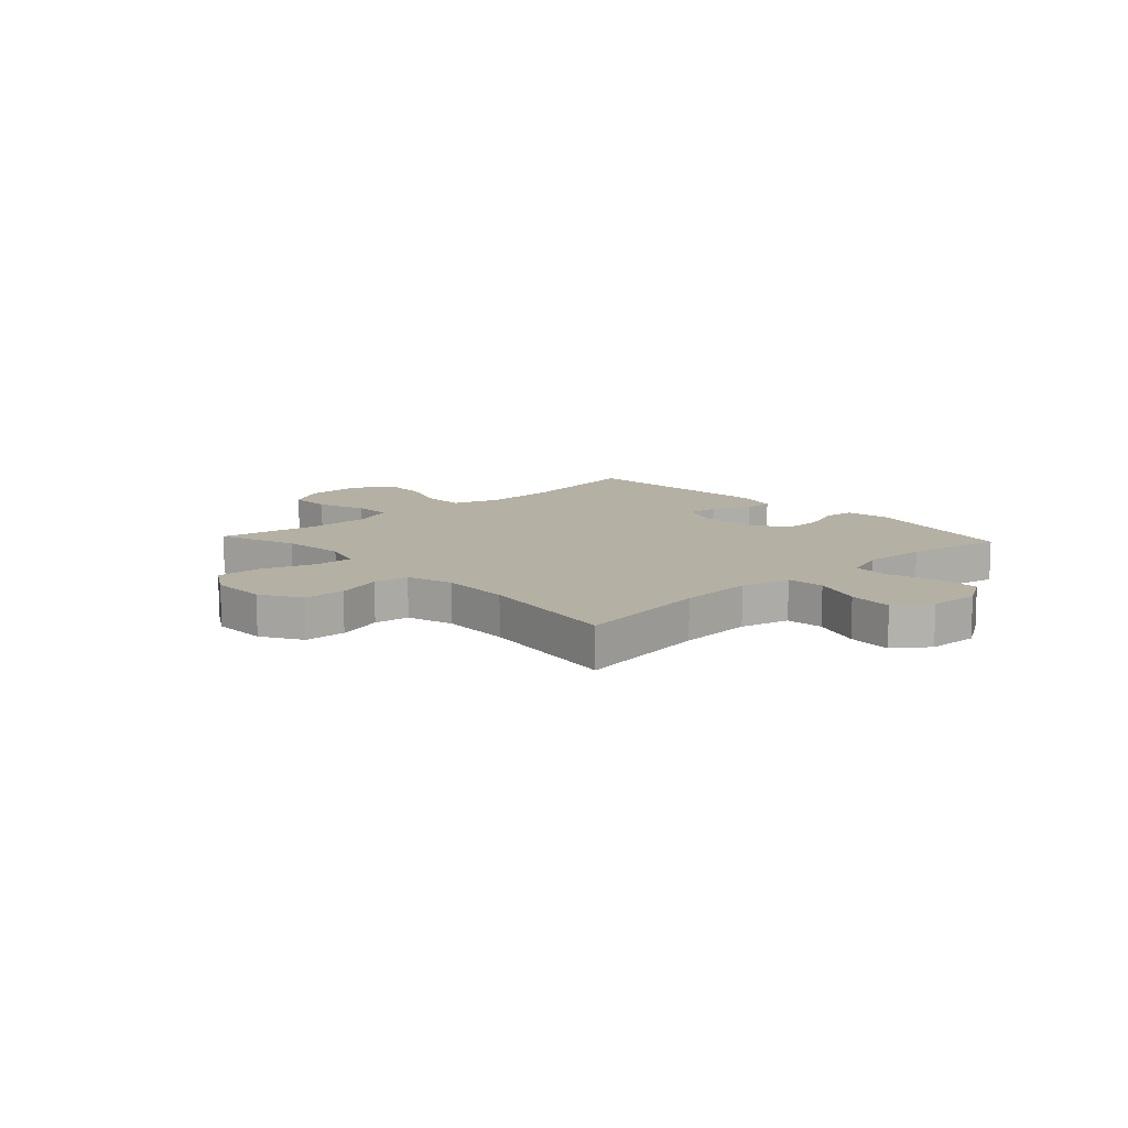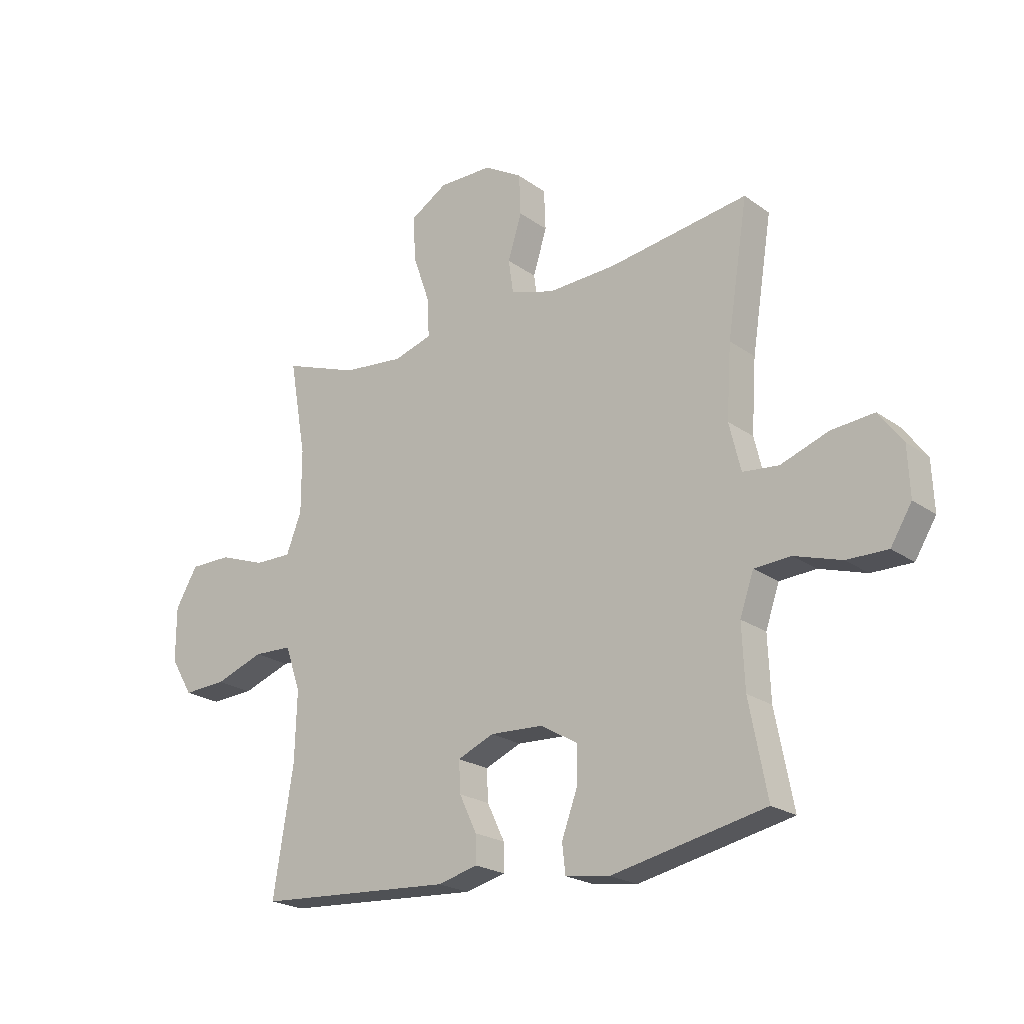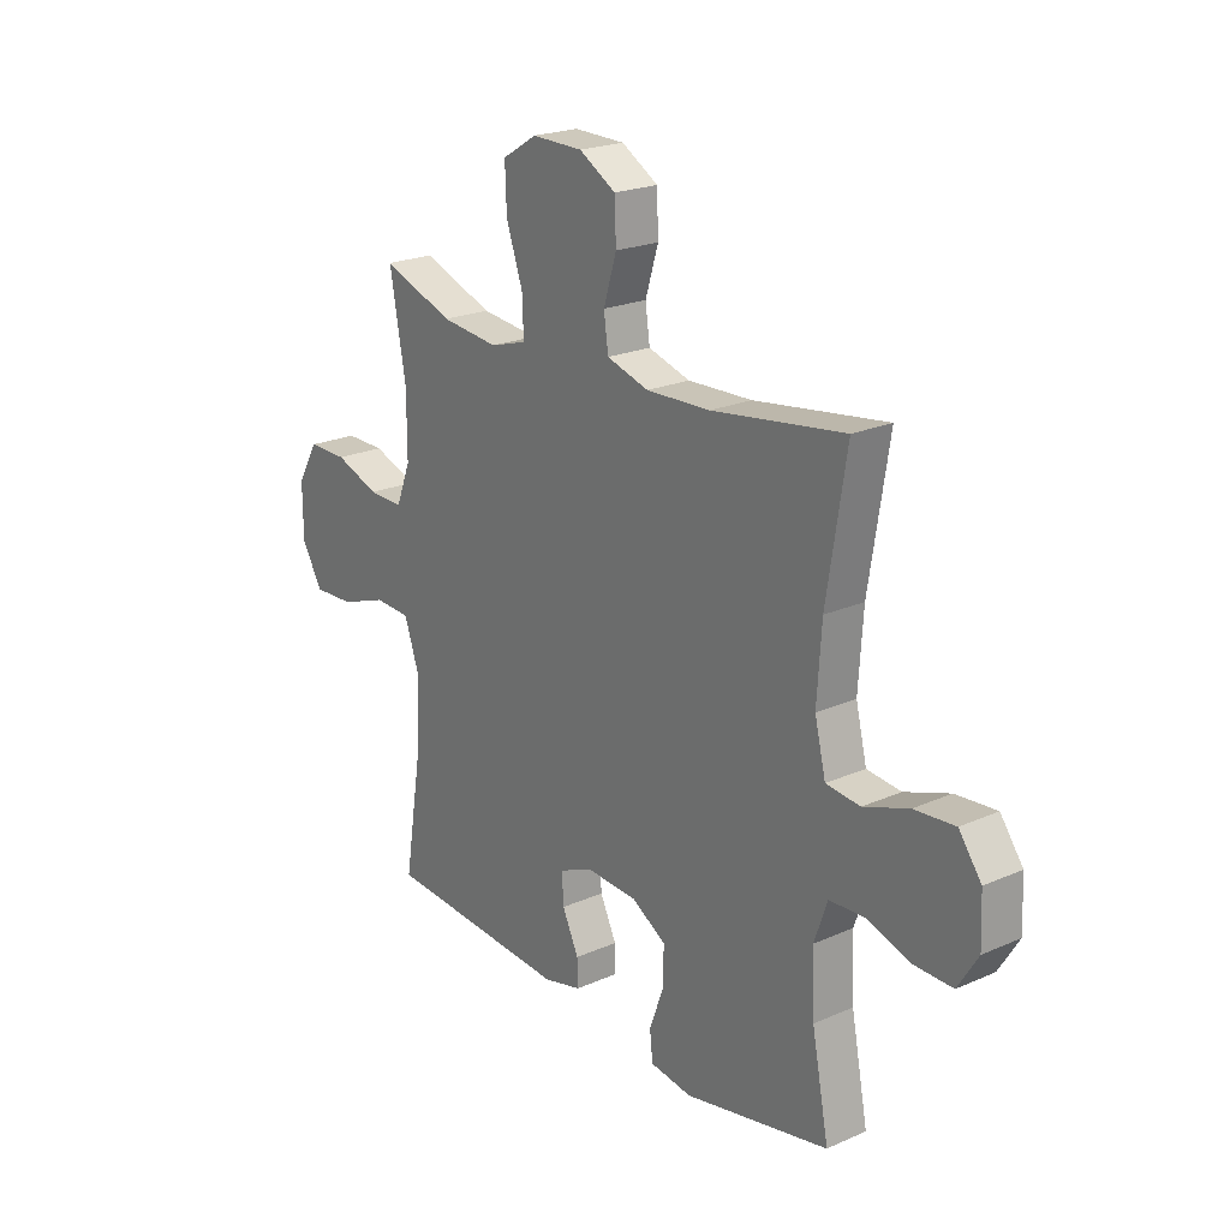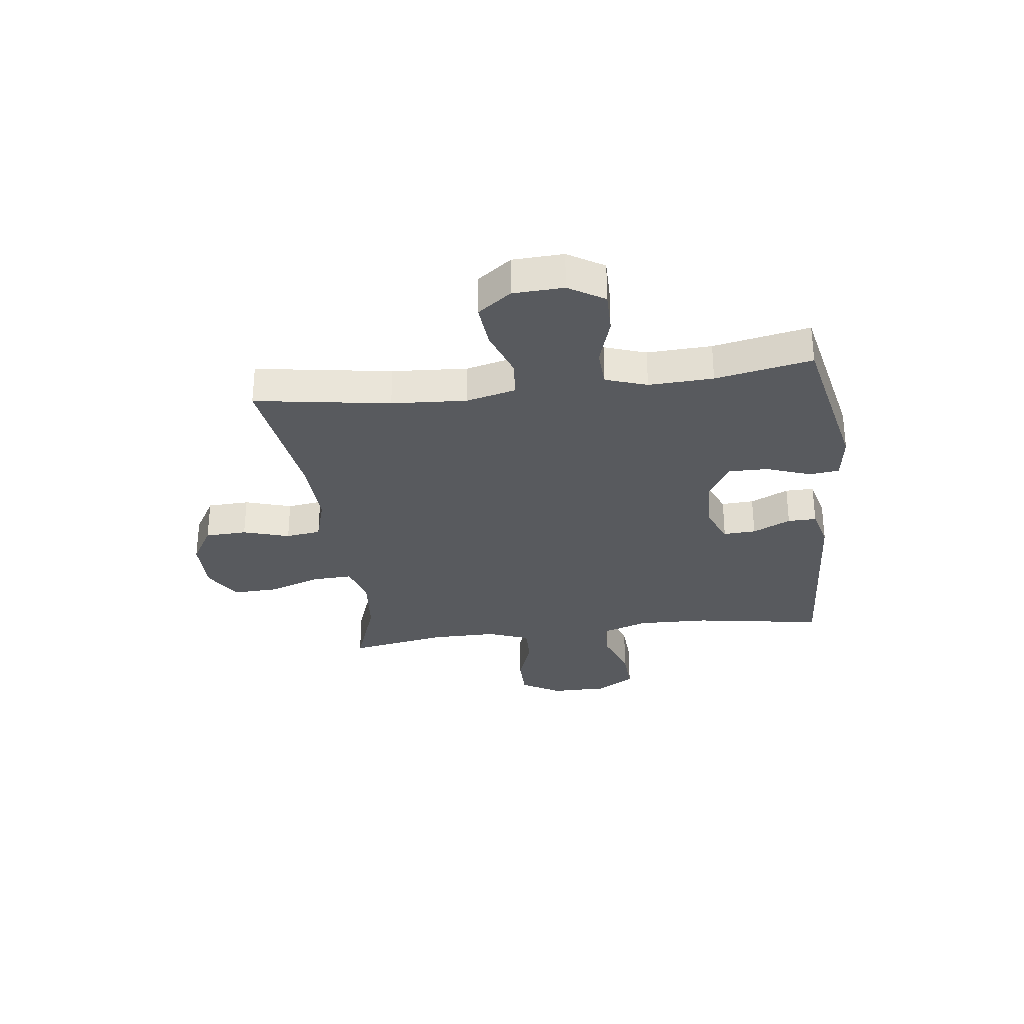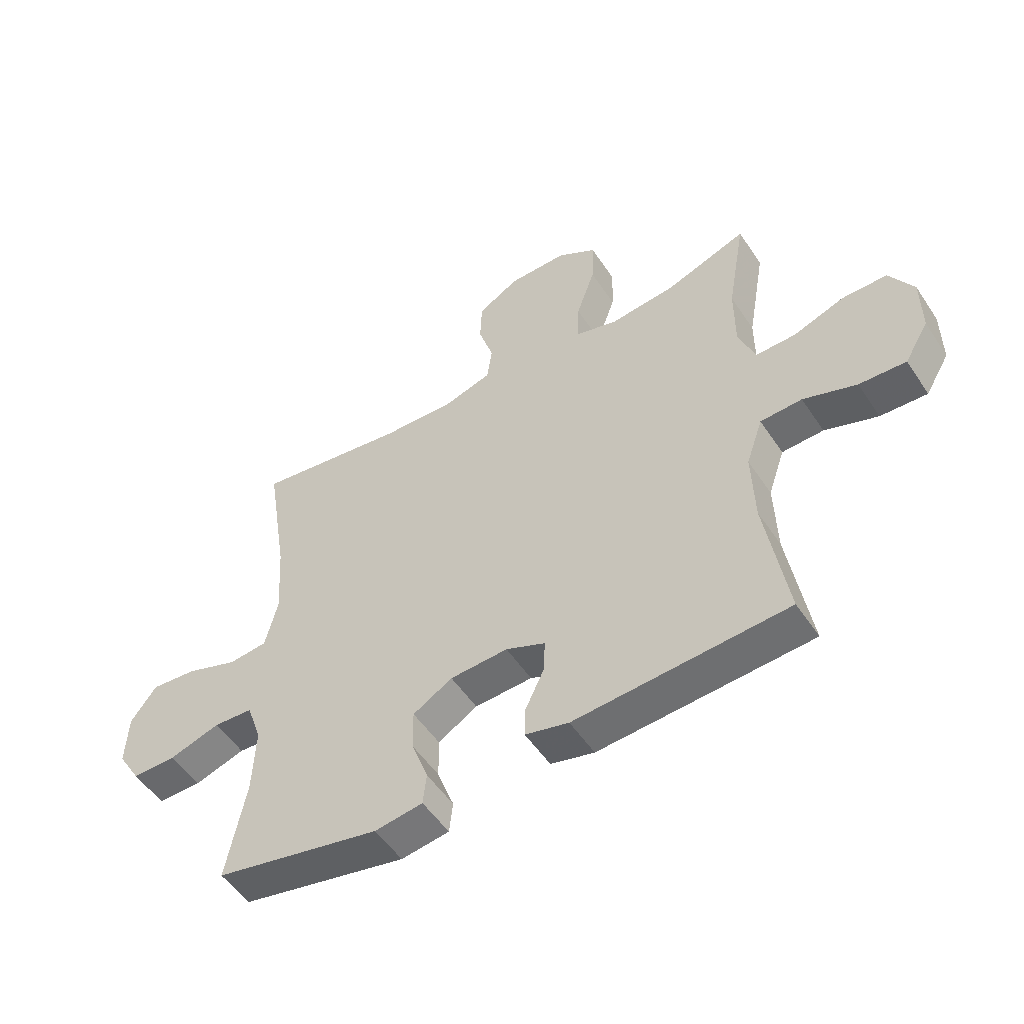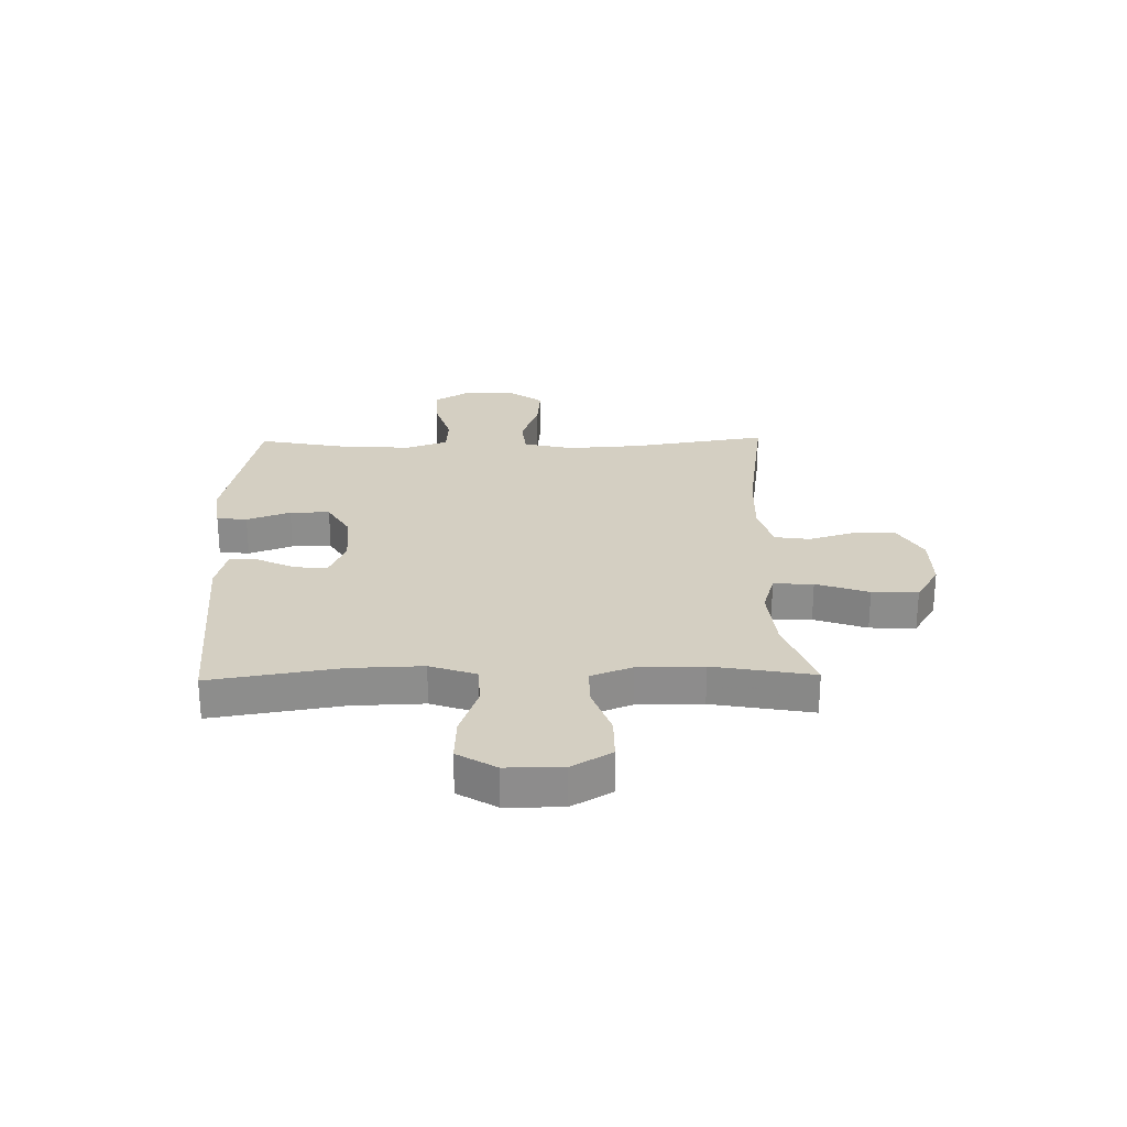
<metadata>
{"format":"obj","ext":"obj","renderer":"f3d","projection":"perspective","resolution":1024,"background":"white","views":[{"elev":11.4,"azim":47.2,"up":"+Y"},{"elev":-21.9,"azim":39.1,"up":"+Z"},{"elev":22.0,"azim":52.4,"up":"+Z"},{"elev":-30.5,"azim":97.3,"up":"+Y"},{"elev":-52.4,"azim":-147.2,"up":"+Z"},{"elev":25.8,"azim":-91.1,"up":"+Y"}]}
</metadata>
<code>
v -0.5 0.07 0.5
v -0.357 0.07 0.448
v -0.241 0.07 0.436
v -0.168 0.07 0.458
v -0.171 0.07 0.53
v -0.204 0.07 0.625
v -0.207 0.07 0.708
v -0.138 0.07 0.75
v -0.036 0.07 0.749
v 0.037 0.07 0.706
v 0.04 0.07 0.63
v 0.014 0.07 0.546
v 0.023 0.07 0.482
v 0.107 0.07 0.457
v 0.235 0.07 0.462
v 0.5 0.07 0.5
v 0.461 0.07 0.254
v 0.452 0.07 0.118
v 0.474 0.07 0.028
v 0.542 0.07 0.021
v 0.632 0.07 0.053
v 0.713 0.07 0.06
v 0.758 0.07 -0.001
v 0.762 0.07 -0.093
v 0.722 0.07 -0.158
v 0.645 0.07 -0.157
v 0.556 0.07 -0.129
v 0.487 0.07 -0.133
v 0.461 0.07 -0.208
v 0.466 0.07 -0.325
v 0.5 0.07 -0.5
v 0.21 0.07 -0.56
v 0.126 0.07 -0.548
v 0.12 0.07 -0.493
v 0.149 0.07 -0.414
v 0.15 0.07 -0.342
v 0.081 0.07 -0.301
v -0.02 0.07 -0.296
v -0.089 0.07 -0.325
v -0.086 0.07 -0.384
v -0.053 0.07 -0.453
v -0.052 0.07 -0.505
v -0.128 0.07 -0.524
v -0.5 0.07 -0.5
v -0.462 0.07 -0.265
v -0.458 0.07 -0.135
v -0.487 0.07 -0.051
v -0.56 0.07 -0.048
v -0.653 0.07 -0.081
v -0.735 0.07 -0.085
v -0.777 0.07 -0.015
v -0.777 0.07 0.087
v -0.735 0.07 0.159
v -0.656 0.07 0.159
v -0.567 0.07 0.127
v -0.497 0.07 0.126
v -0.468 0.07 0.201
v -0.468 0.07 0.319
v -0.5 0 0.5
v -0.357 0 0.448
v -0.241 0 0.436
v -0.168 0 0.458
v -0.171 0 0.53
v -0.204 0 0.625
v -0.207 0 0.708
v -0.138 0 0.75
v -0.036 0 0.749
v 0.037 0 0.706
v 0.04 0 0.63
v 0.014 0 0.546
v 0.023 0 0.482
v 0.107 0 0.457
v 0.235 0 0.462
v 0.5 0 0.5
v 0.461 0 0.254
v 0.452 0 0.118
v 0.474 0 0.028
v 0.542 0 0.021
v 0.632 0 0.053
v 0.713 0 0.06
v 0.758 0 -0.001
v 0.762 0 -0.093
v 0.722 0 -0.158
v 0.645 0 -0.157
v 0.556 0 -0.129
v 0.487 0 -0.133
v 0.461 0 -0.208
v 0.466 0 -0.325
v 0.5 0 -0.5
v 0.21 0 -0.56
v 0.126 0 -0.548
v 0.12 0 -0.493
v 0.149 0 -0.414
v 0.15 0 -0.342
v 0.081 0 -0.301
v -0.02 0 -0.296
v -0.089 0 -0.325
v -0.086 0 -0.384
v -0.053 0 -0.453
v -0.052 0 -0.505
v -0.128 0 -0.524
v -0.5 0 -0.5
v -0.462 0 -0.265
v -0.458 0 -0.135
v -0.487 0 -0.051
v -0.56 0 -0.048
v -0.653 0 -0.081
v -0.735 0 -0.085
v -0.777 0 -0.015
v -0.777 0 0.087
v -0.735 0 0.159
v -0.656 0 0.159
v -0.567 0 0.127
v -0.497 0 0.126
v -0.468 0 0.201
v -0.468 0 0.319
f 53 54 55
f 52 53 55
f 51 52 55
f 50 51 55
f 49 50 55
f 48 49 55
f 47 48 55 56
f 46 47 56 57
f 43 44 45
f 42 43 45
f 41 42 45
f 40 41 45
f 39 40 45 46
f 46 57 58
f 39 46 58
f 38 39 58
f 33 34 35
f 32 33 35
f 31 32 35
f 30 31 35
f 29 30 35 36
f 28 29 36 37
f 25 26 27
f 24 25 27
f 23 24 27
f 22 23 27
f 21 22 27
f 20 21 27
f 19 20 27 28
f 58 1 2
f 38 58 2
f 37 38 2
f 28 37 2
f 19 28 2
f 18 19 2
f 10 11 12
f 9 10 12
f 8 9 12
f 7 8 12
f 6 7 12
f 5 6 12
f 4 5 12 13
f 3 4 13 14
f 17 18 2 3
f 15 16 17
f 3 14 15 17
f 113 112 111
f 113 111 110
f 113 110 109
f 113 109 108
f 113 108 107
f 113 107 106
f 114 113 106 105
f 115 114 105 104
f 103 102 101
f 103 101 100
f 103 100 99
f 103 99 98
f 104 103 98 97
f 116 115 104
f 116 104 97
f 116 97 96
f 93 92 91
f 93 91 90
f 93 90 89
f 93 89 88
f 94 93 88 87
f 95 94 87 86
f 85 84 83
f 85 83 82
f 85 82 81
f 85 81 80
f 85 80 79
f 85 79 78
f 86 85 78 77
f 60 59 116
f 60 116 96
f 60 96 95
f 60 95 86
f 60 86 77
f 60 77 76
f 70 69 68
f 70 68 67
f 70 67 66
f 70 66 65
f 70 65 64
f 70 64 63
f 71 70 63 62
f 72 71 62 61
f 61 60 76 75
f 75 74 73
f 75 73 72 61
f 1 59 60 2
f 2 60 61 3
f 3 61 62 4
f 4 62 63 5
f 5 63 64 6
f 6 64 65 7
f 7 65 66 8
f 8 66 67 9
f 9 67 68 10
f 10 68 69 11
f 11 69 70 12
f 12 70 71 13
f 13 71 72 14
f 14 72 73 15
f 15 73 74 16
f 16 74 75 17
f 17 75 76 18
f 18 76 77 19
f 19 77 78 20
f 20 78 79 21
f 21 79 80 22
f 22 80 81 23
f 23 81 82 24
f 24 82 83 25
f 25 83 84 26
f 26 84 85 27
f 27 85 86 28
f 28 86 87 29
f 29 87 88 30
f 30 88 89 31
f 31 89 90 32
f 32 90 91 33
f 33 91 92 34
f 34 92 93 35
f 35 93 94 36
f 36 94 95 37
f 37 95 96 38
f 38 96 97 39
f 39 97 98 40
f 40 98 99 41
f 41 99 100 42
f 42 100 101 43
f 43 101 102 44
f 44 102 103 45
f 45 103 104 46
f 46 104 105 47
f 47 105 106 48
f 48 106 107 49
f 49 107 108 50
f 50 108 109 51
f 51 109 110 52
f 52 110 111 53
f 53 111 112 54
f 54 112 113 55
f 55 113 114 56
f 56 114 115 57
f 57 115 116 58
f 58 116 59 1

</code>
